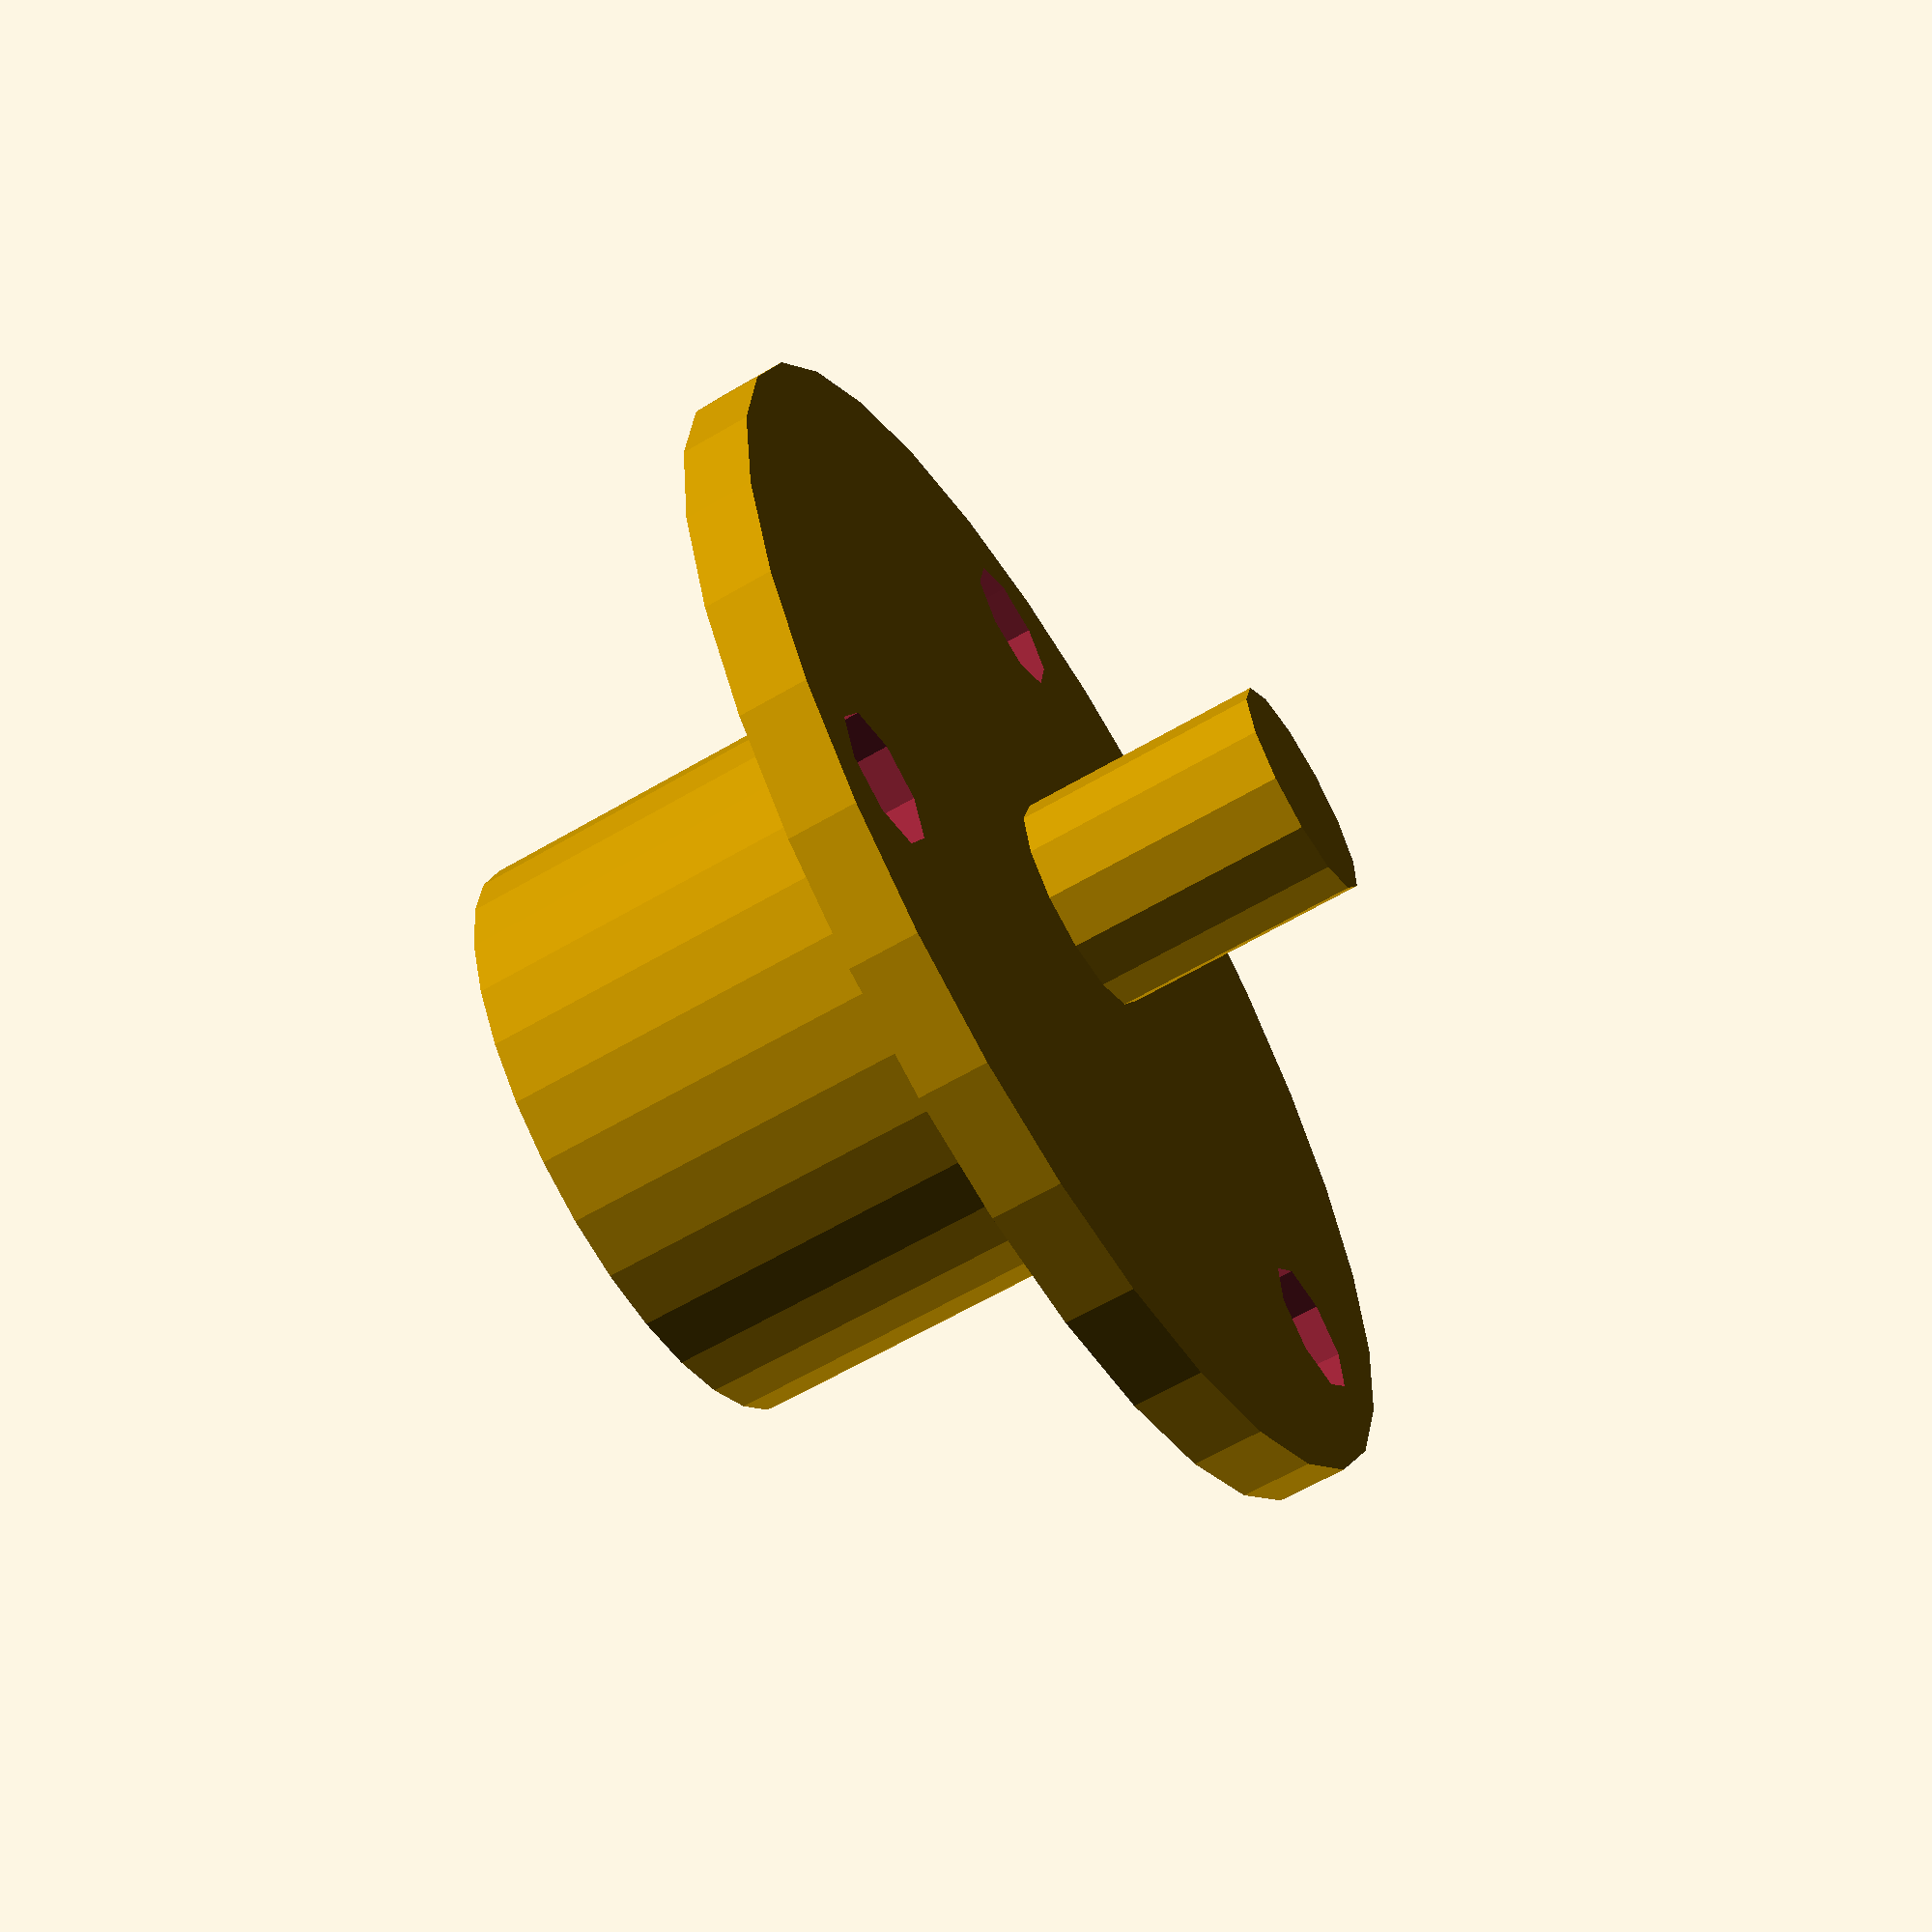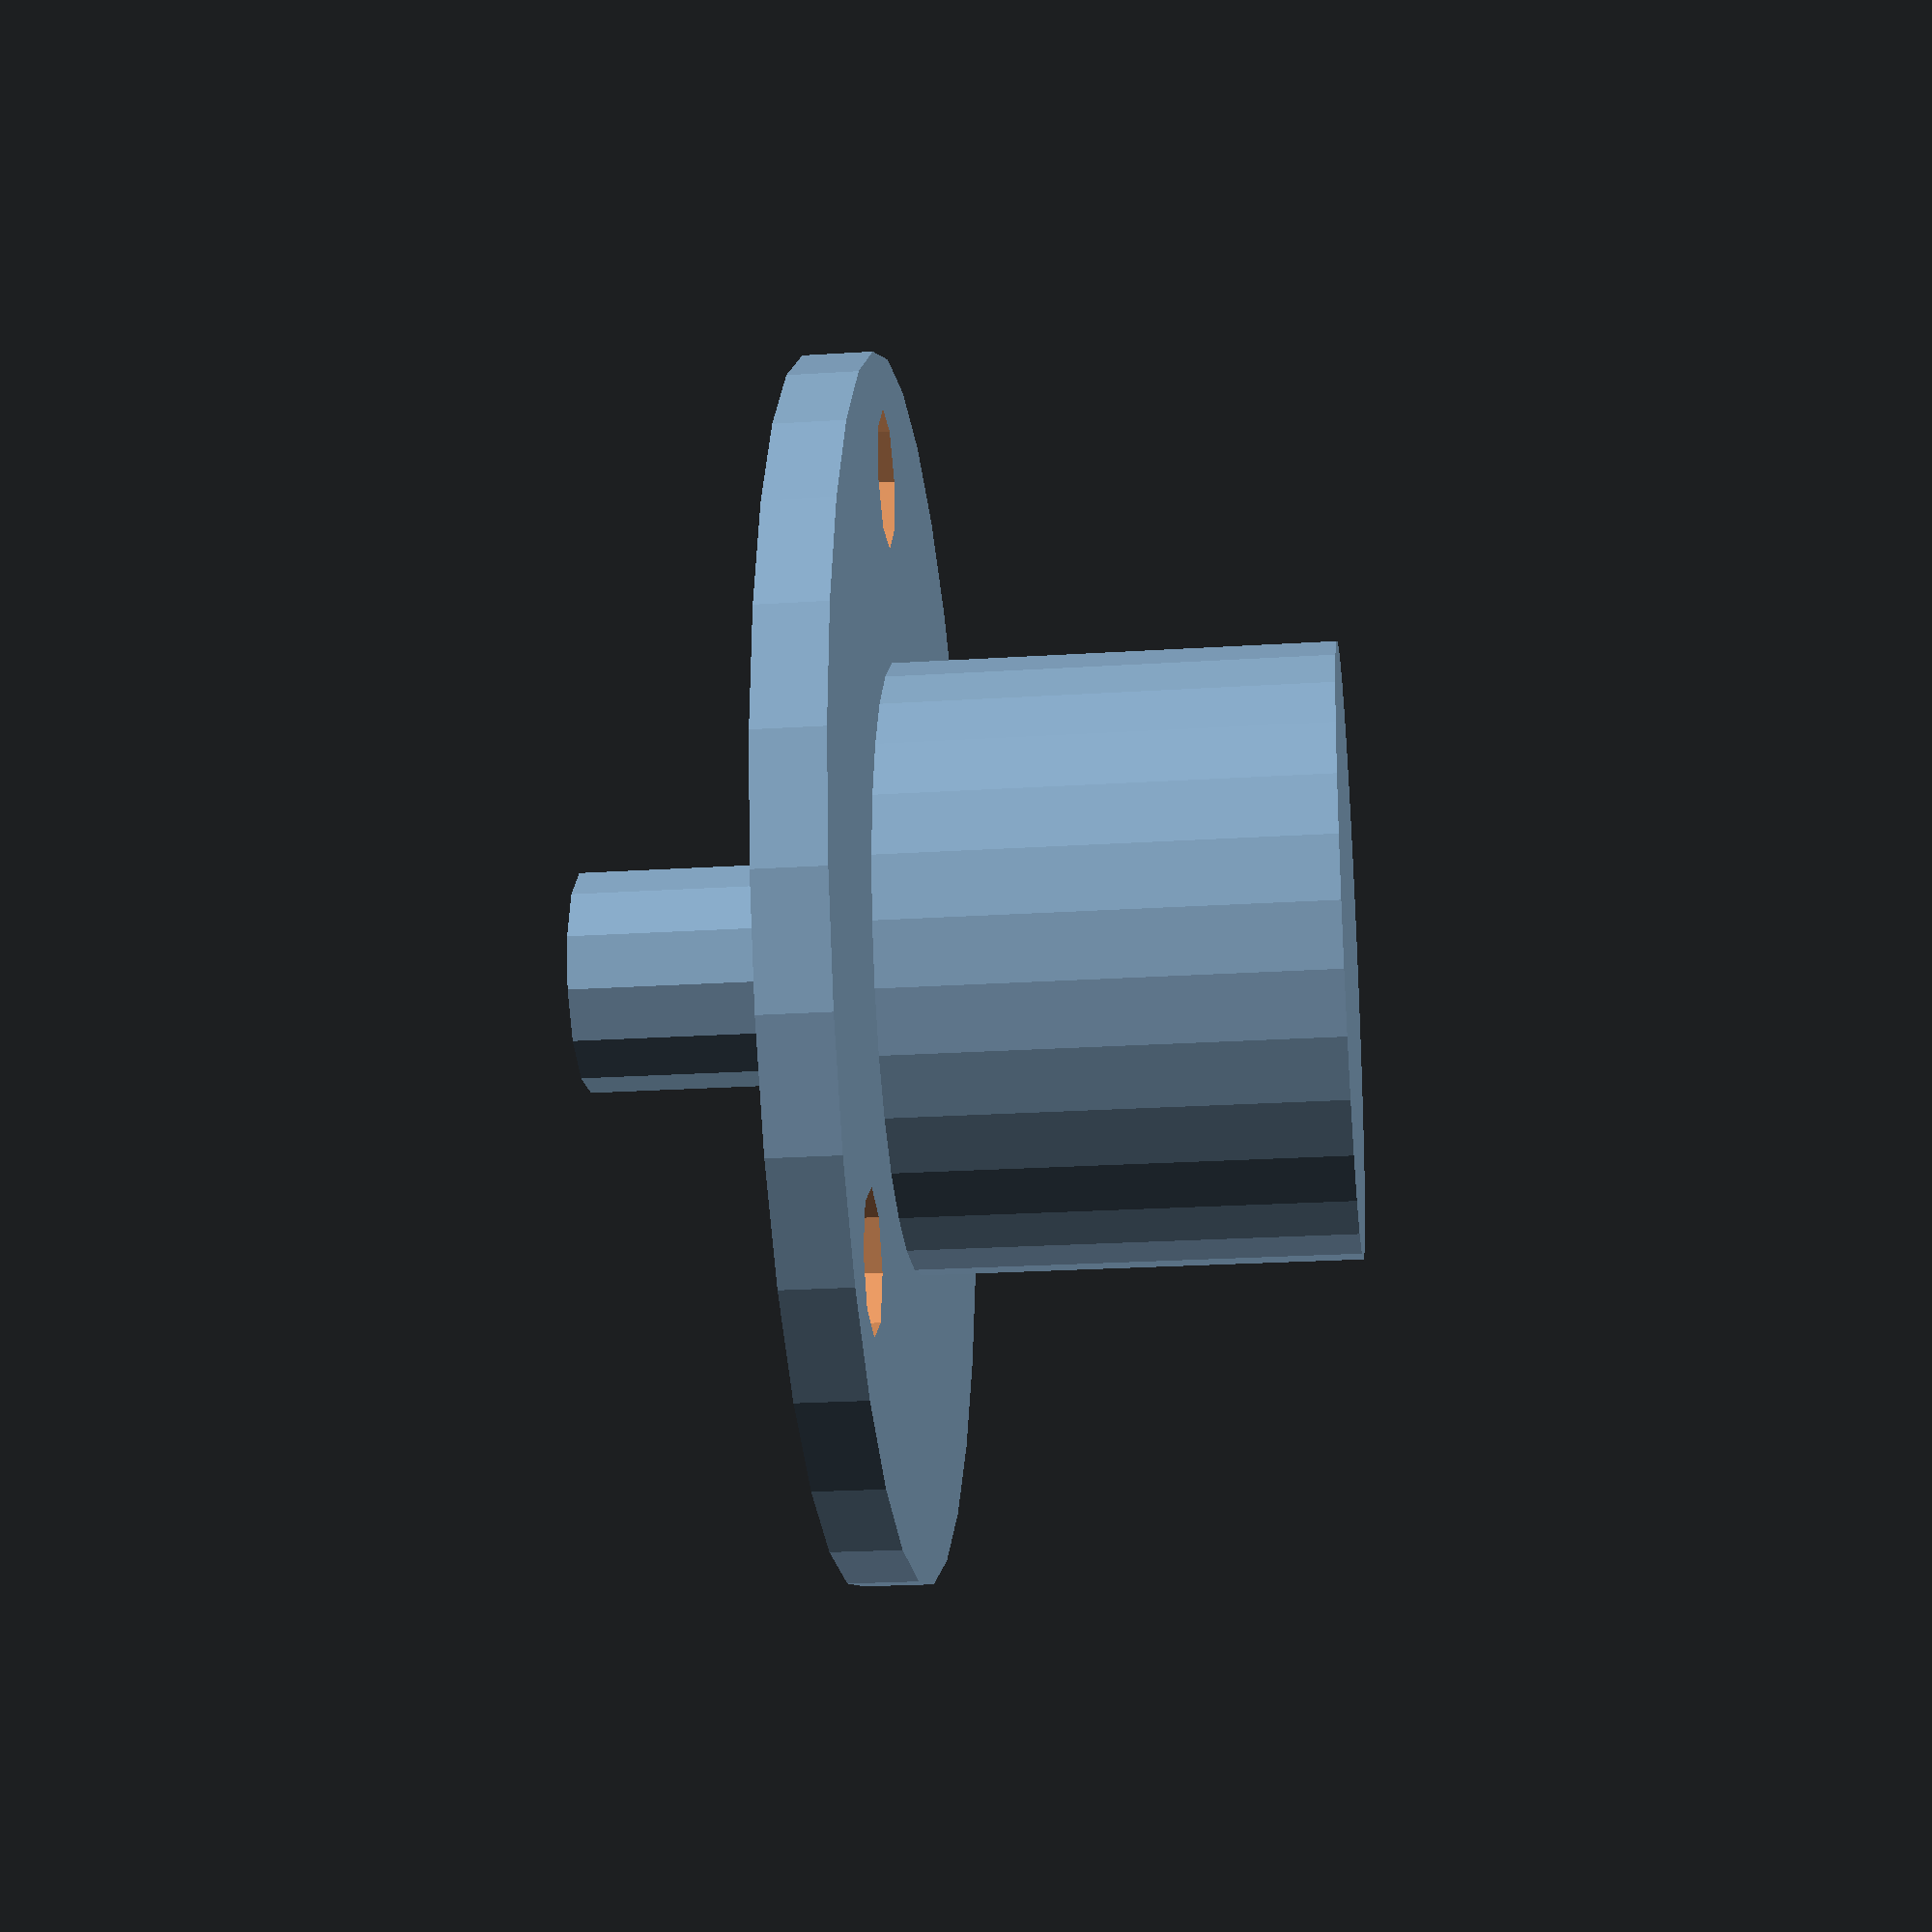
<openscad>
/*
	Slip Ring, written in OpenScad by Skippy - http://philipmcgaw.com
	
	Adafruit Slip Ring with Flange (22 mm diameter, 6 wires, max 2 A @ 240 V). http://adafruit.com/product/736

	This work is licensed under the Creative Commons Attribution-NonCommercial-ShareAlike 4.0 International License. To view a copy of this license, visit http://creativecommons.org/licenses/by-nc-sa/4.0/.
*/

// Things to Use

// Variables

module slipRing() 
{
	// Main Body
	cylinder(d = 22, h = 17, center = true);
	// collate
	translate([0,0,8.5])
	{
		difference()
		{
			cylinder(d = 44, h = 2.5, center = true);
			// Mounting Holes.
			for (i = [0 : 2])
			{
				rotate(i * 360 / 3)
				translate([0, 44/2 - 4.5, 0])
				cylinder(h = 3, d = 5, center=true);
			}
		}
	}
	// Inside Body
	translate([0,0,14.5])
	cylinder(d = 8, h = 9, center = true);
}

slipRing();
</openscad>
<views>
elev=242.3 azim=166.5 roll=239.2 proj=p view=wireframe
elev=202.9 azim=206.3 roll=83.7 proj=p view=wireframe
</views>
